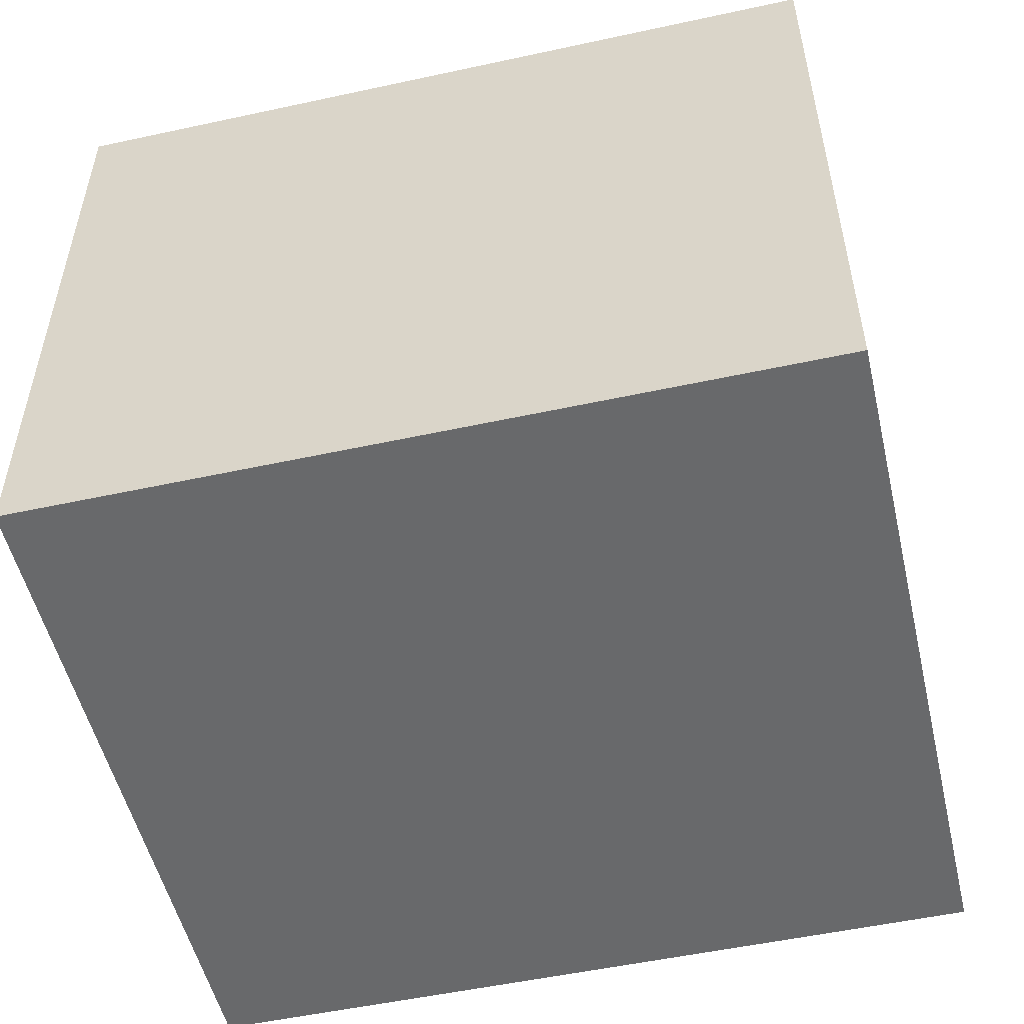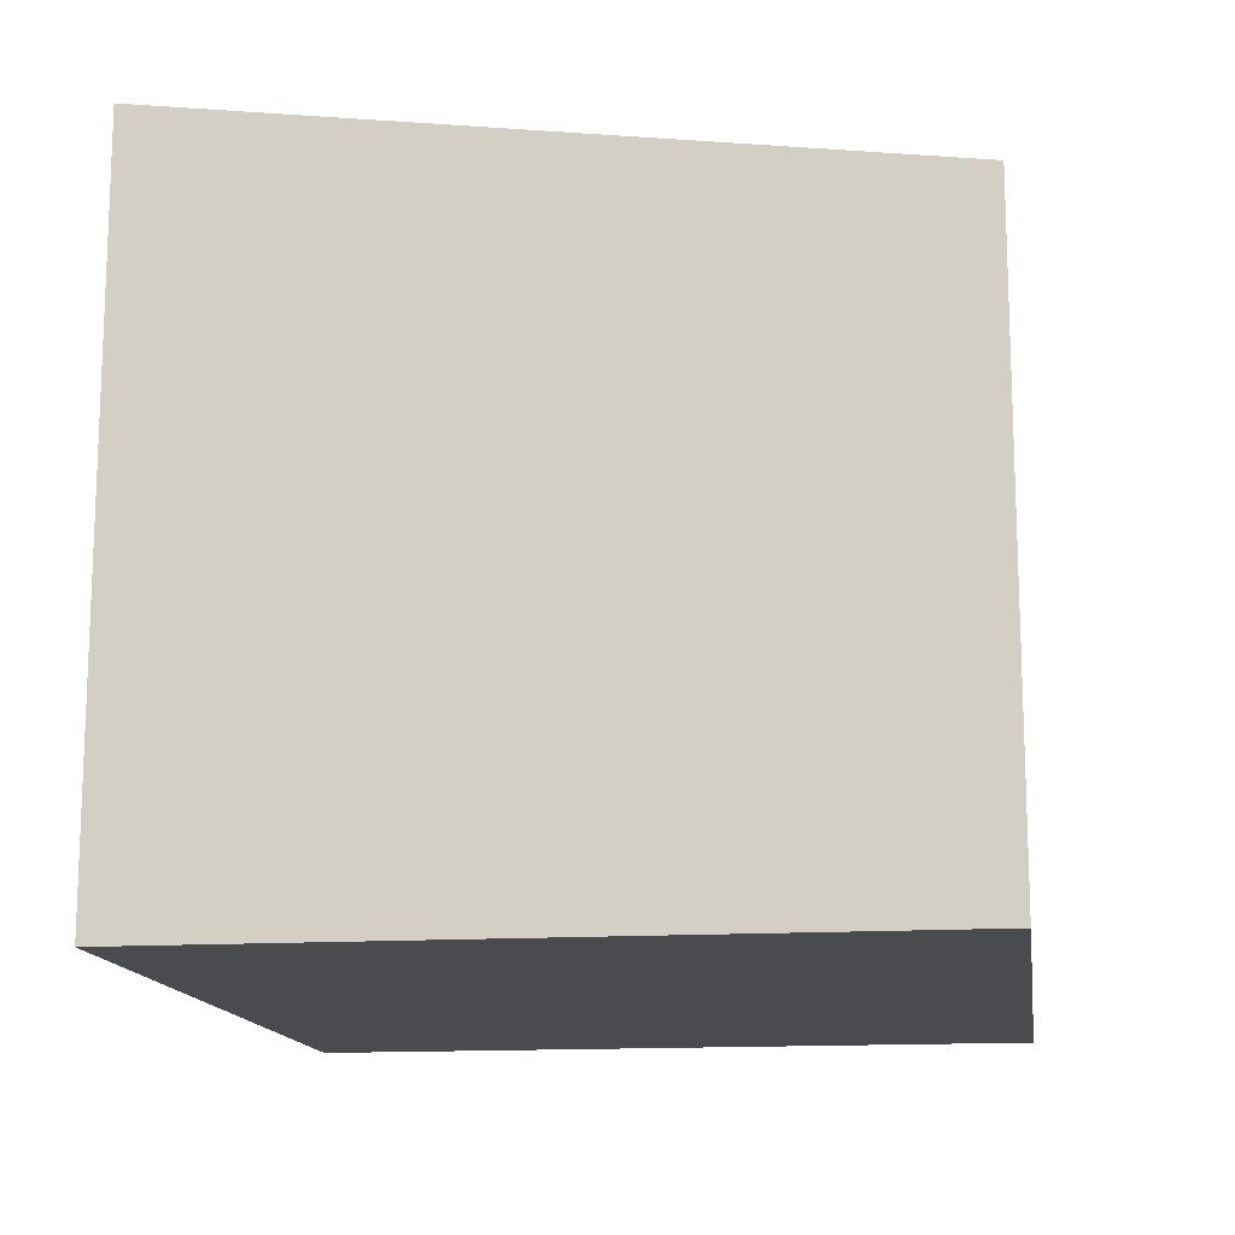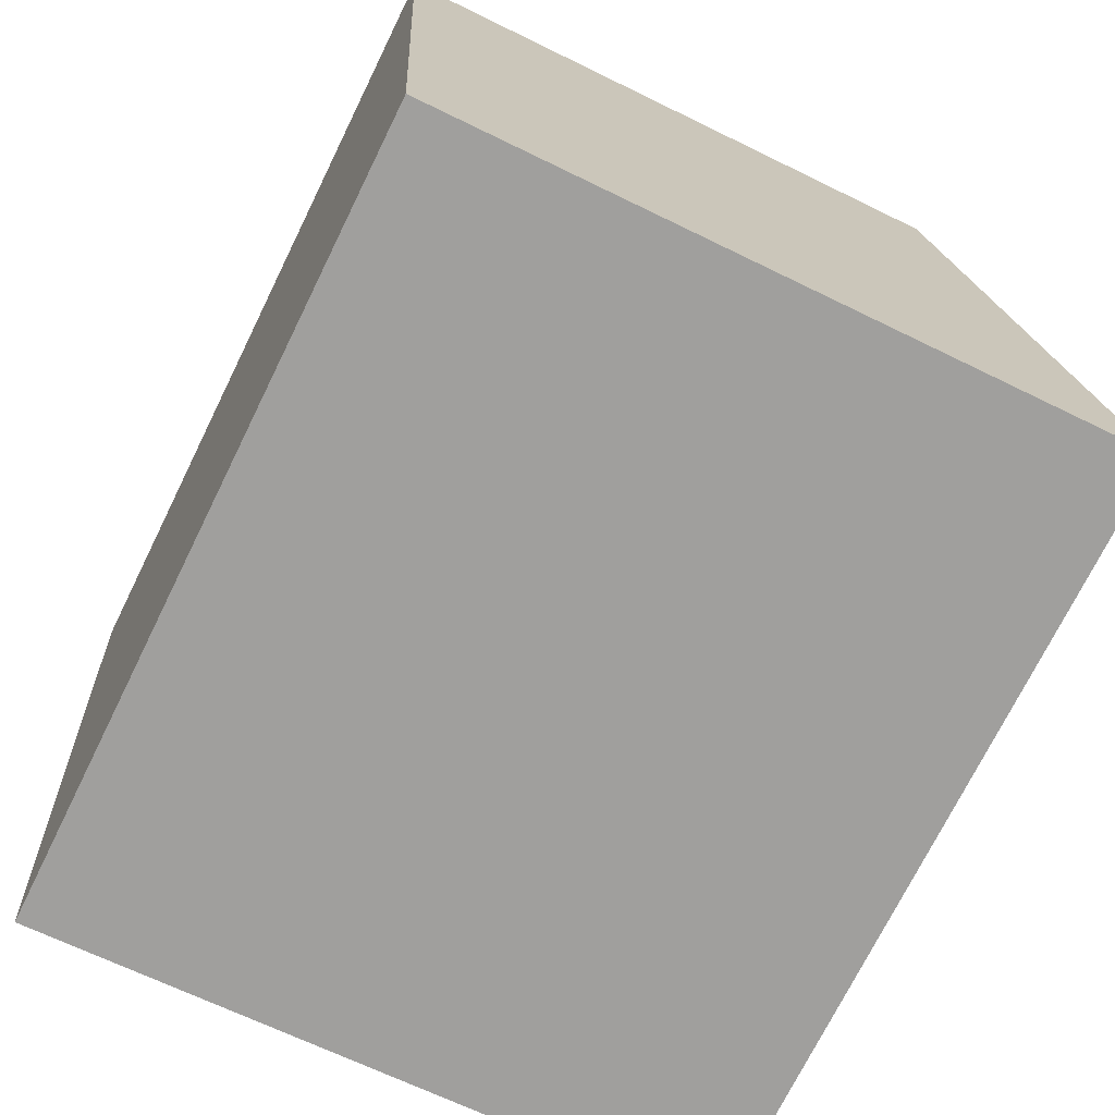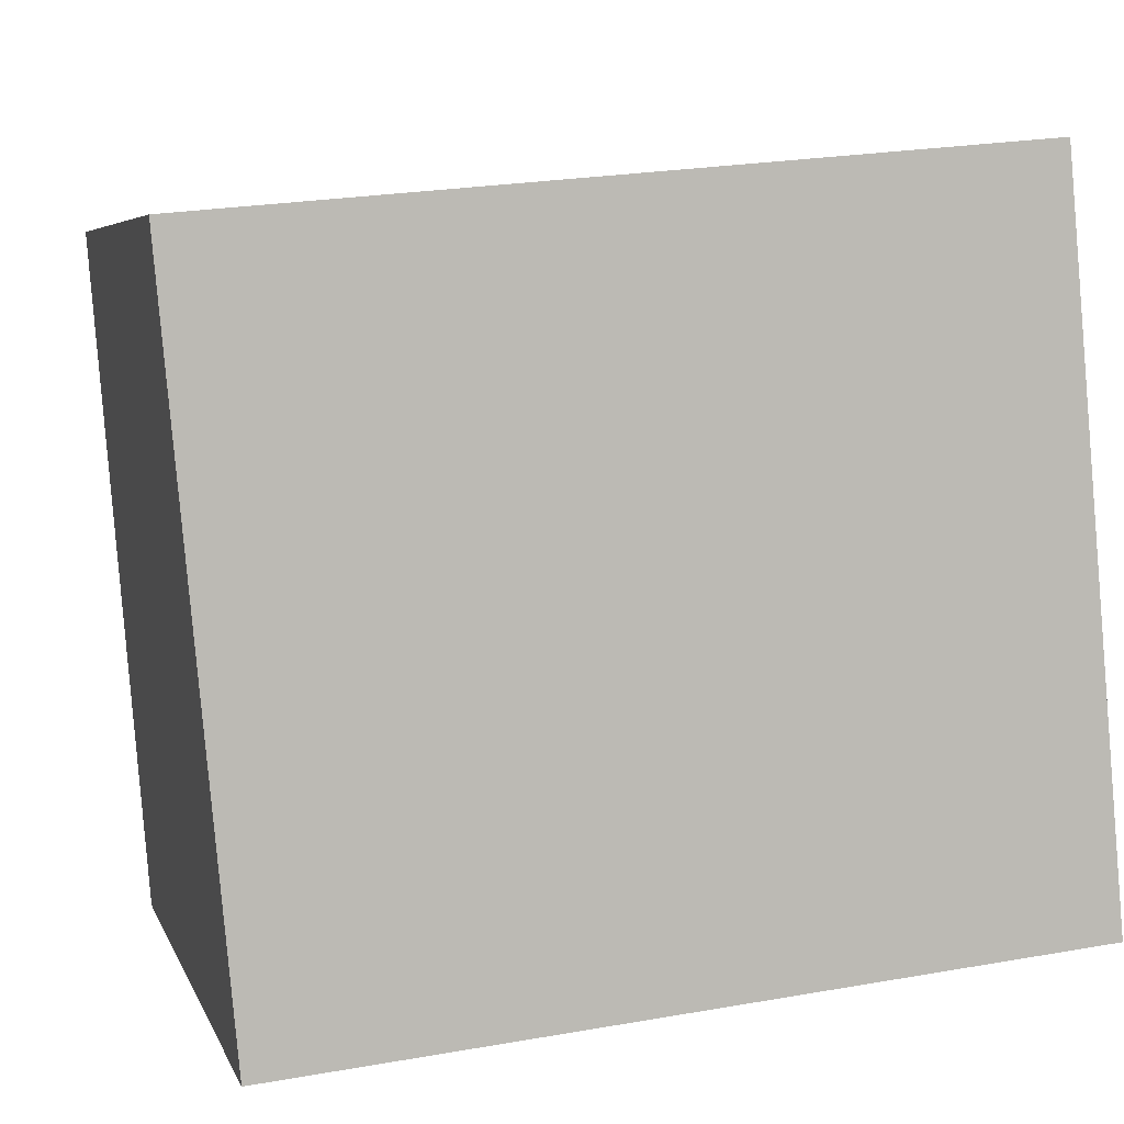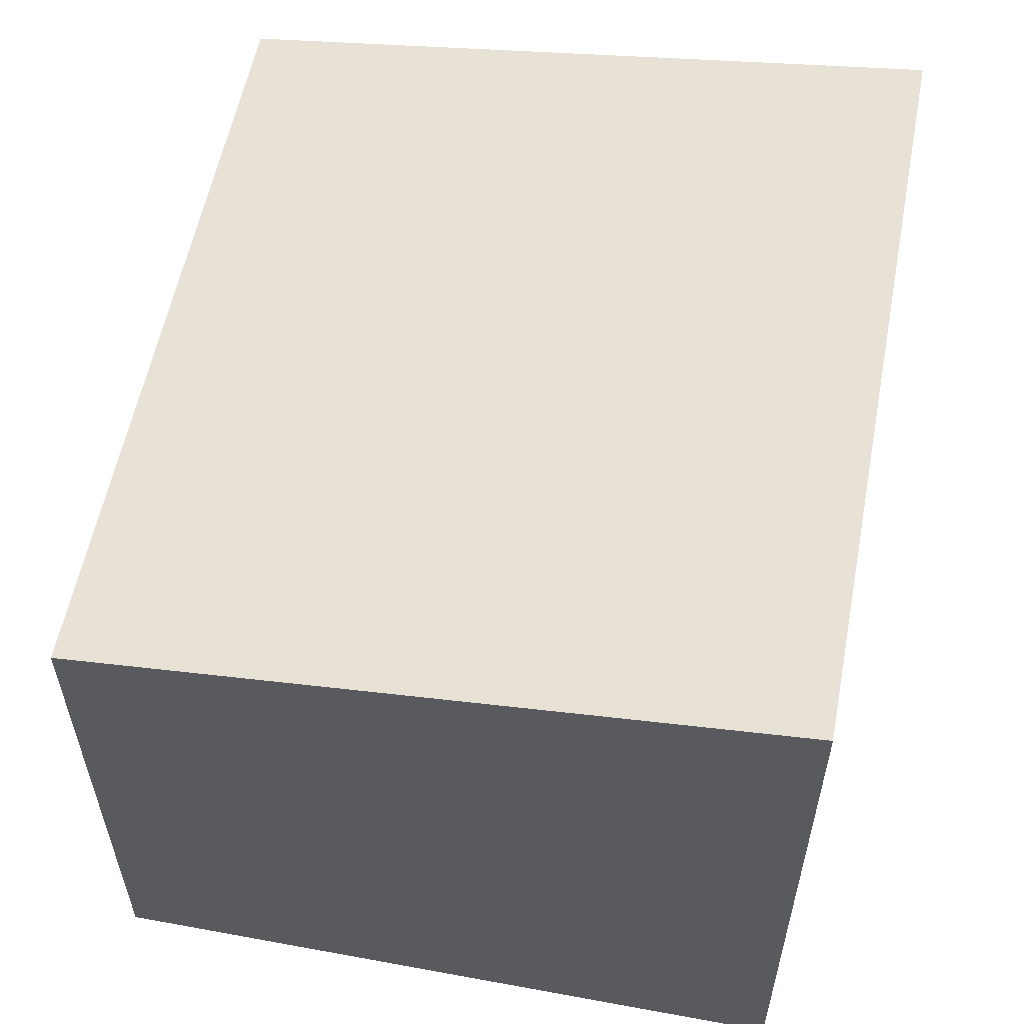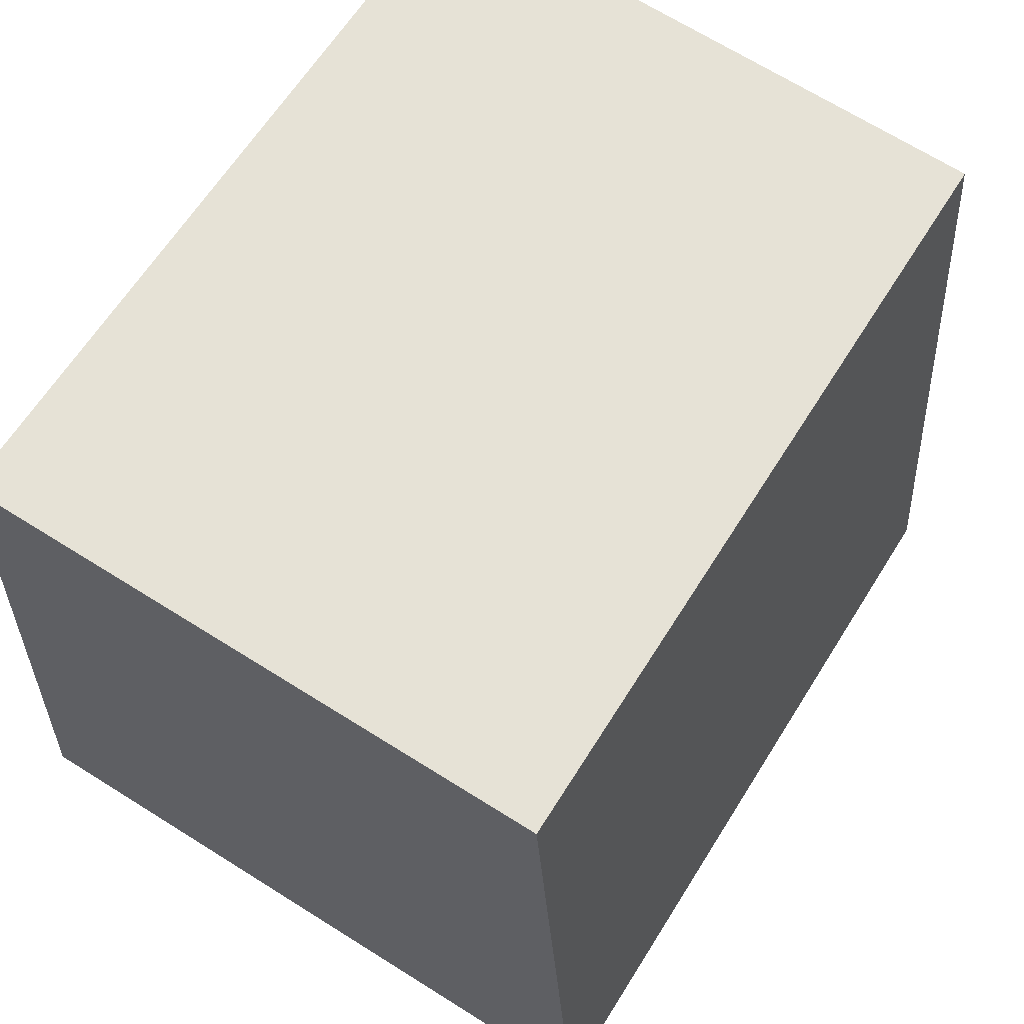
<metadata>
{"format":"obj","ext":"obj","renderer":"f3d","projection":"perspective","resolution":1024,"background":"white","views":[{"elev":-52.6,"azim":-172.1,"up":"+Y"},{"elev":-14.3,"azim":-87.2,"up":"+Y"},{"elev":-66.4,"azim":63.7,"up":"+Z"},{"elev":5.6,"azim":-14.7,"up":"+Z"},{"elev":57.1,"azim":95.6,"up":"+Y"},{"elev":69.2,"azim":122.0,"up":"+Z"}]}
</metadata>
<code>
v  0 3.747 2.294e-16
v  5.389 4.332 -4.022
v  0.411 4.332 -4.479
v  4.978 3.747 0.457
v  5.389 2.463e-16 -4.022
v  0.411 2.743e-16 -4.479
v  0 0 0
v  4.978 -2.798e-17 0.457
g defaultobject
f 1 2 3
f 2 1 4
f 5 3 2
f 3 5 6
f 6 1 3
f 1 6 7
f 7 4 1
f 4 7 8
f 4 5 2
f 5 4 8
f 5 7 6
f 7 5 8

</code>
